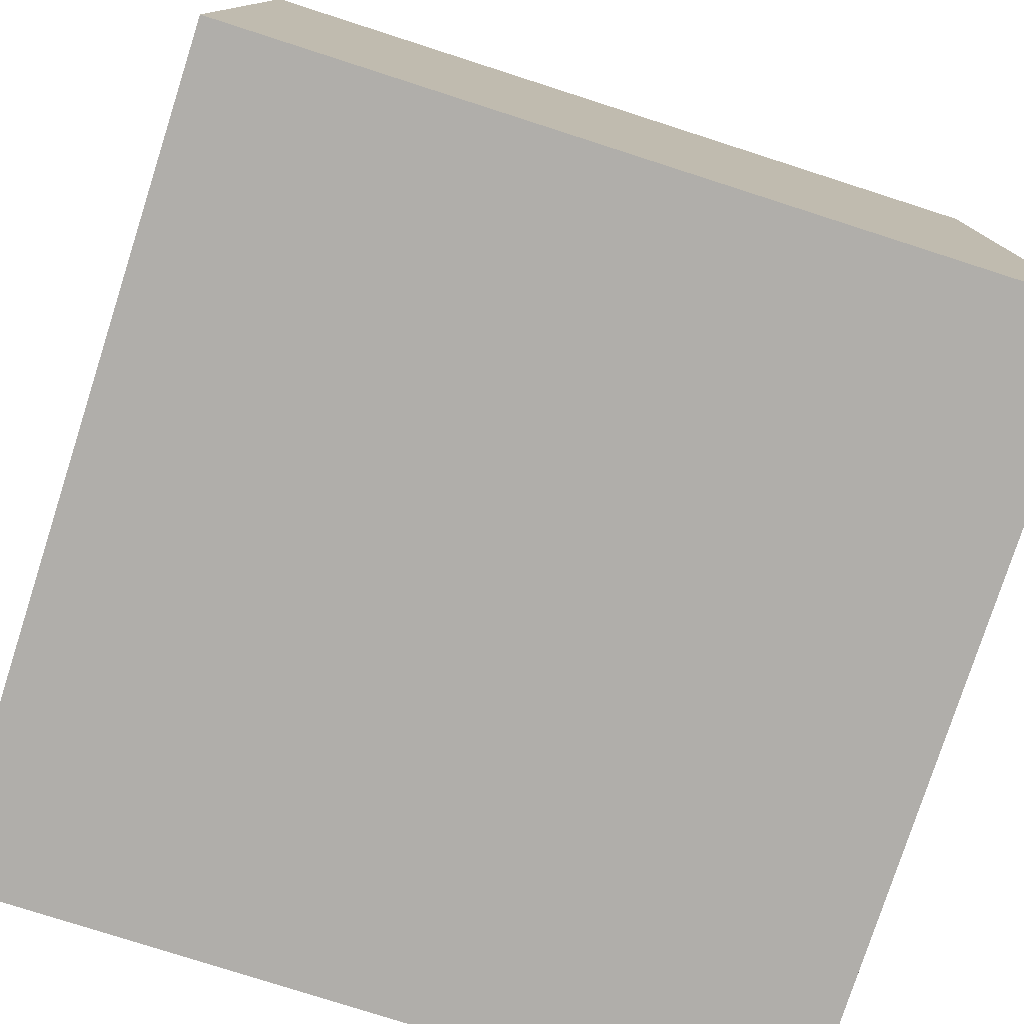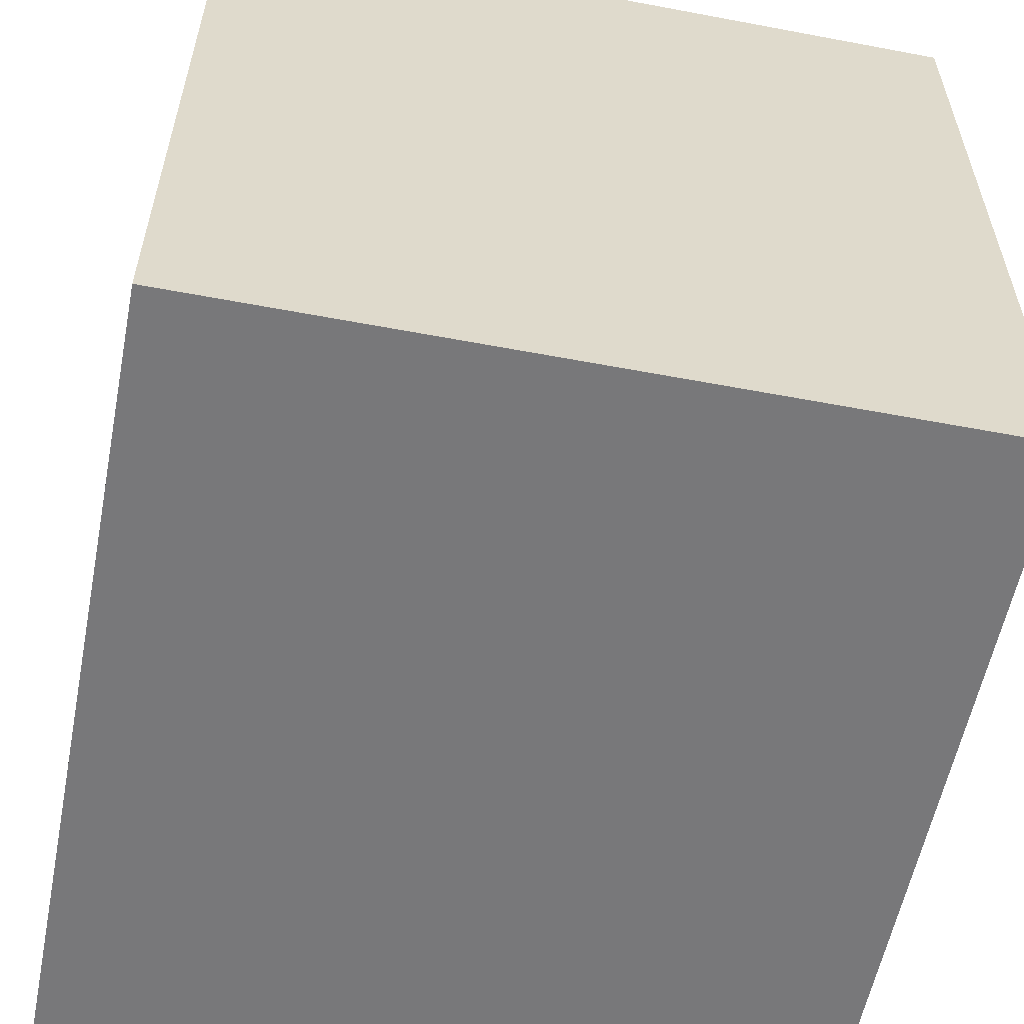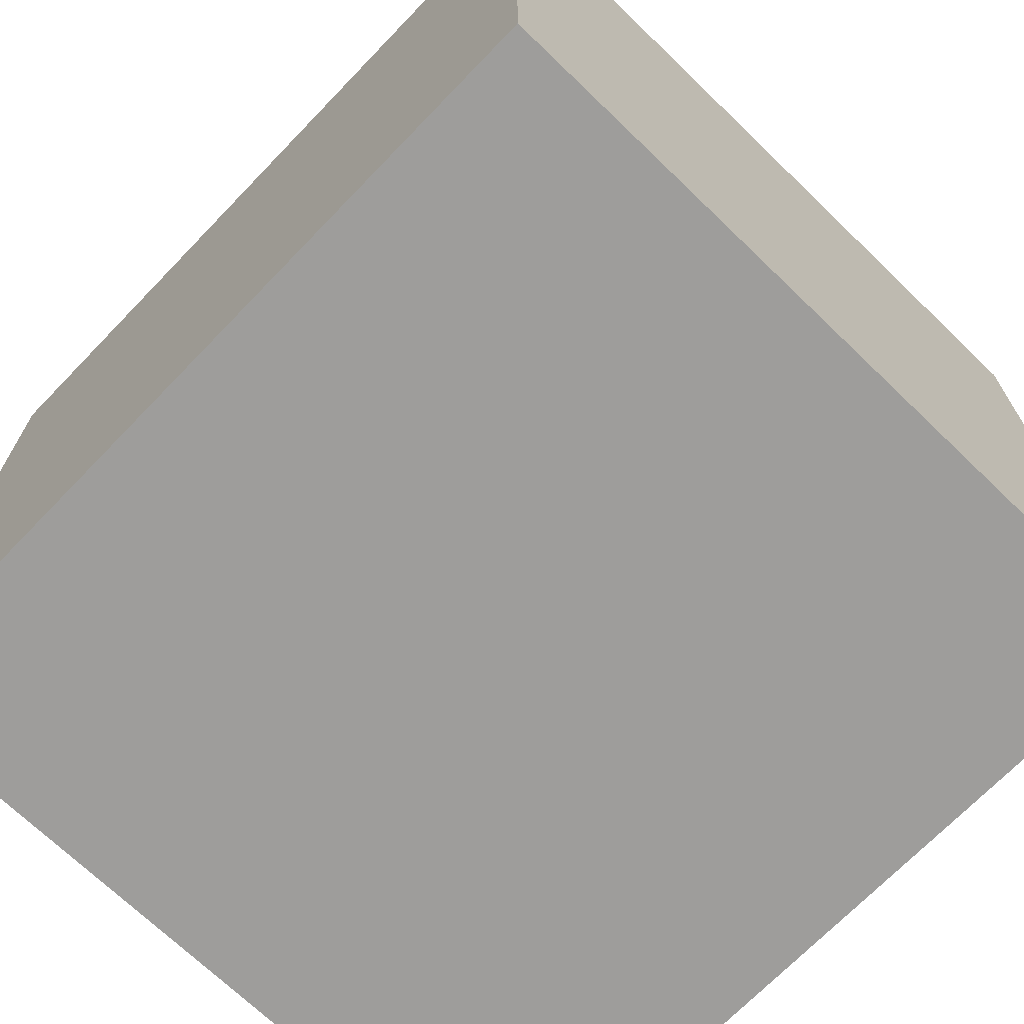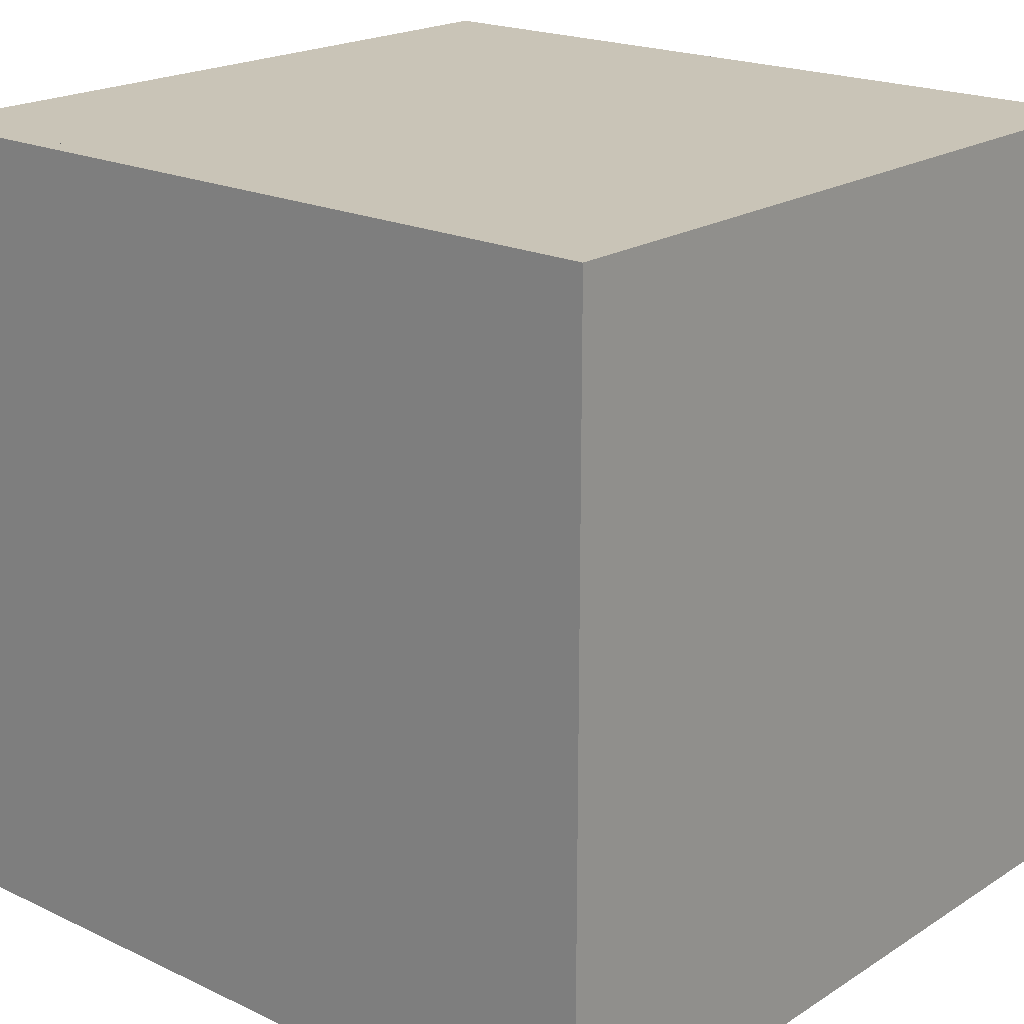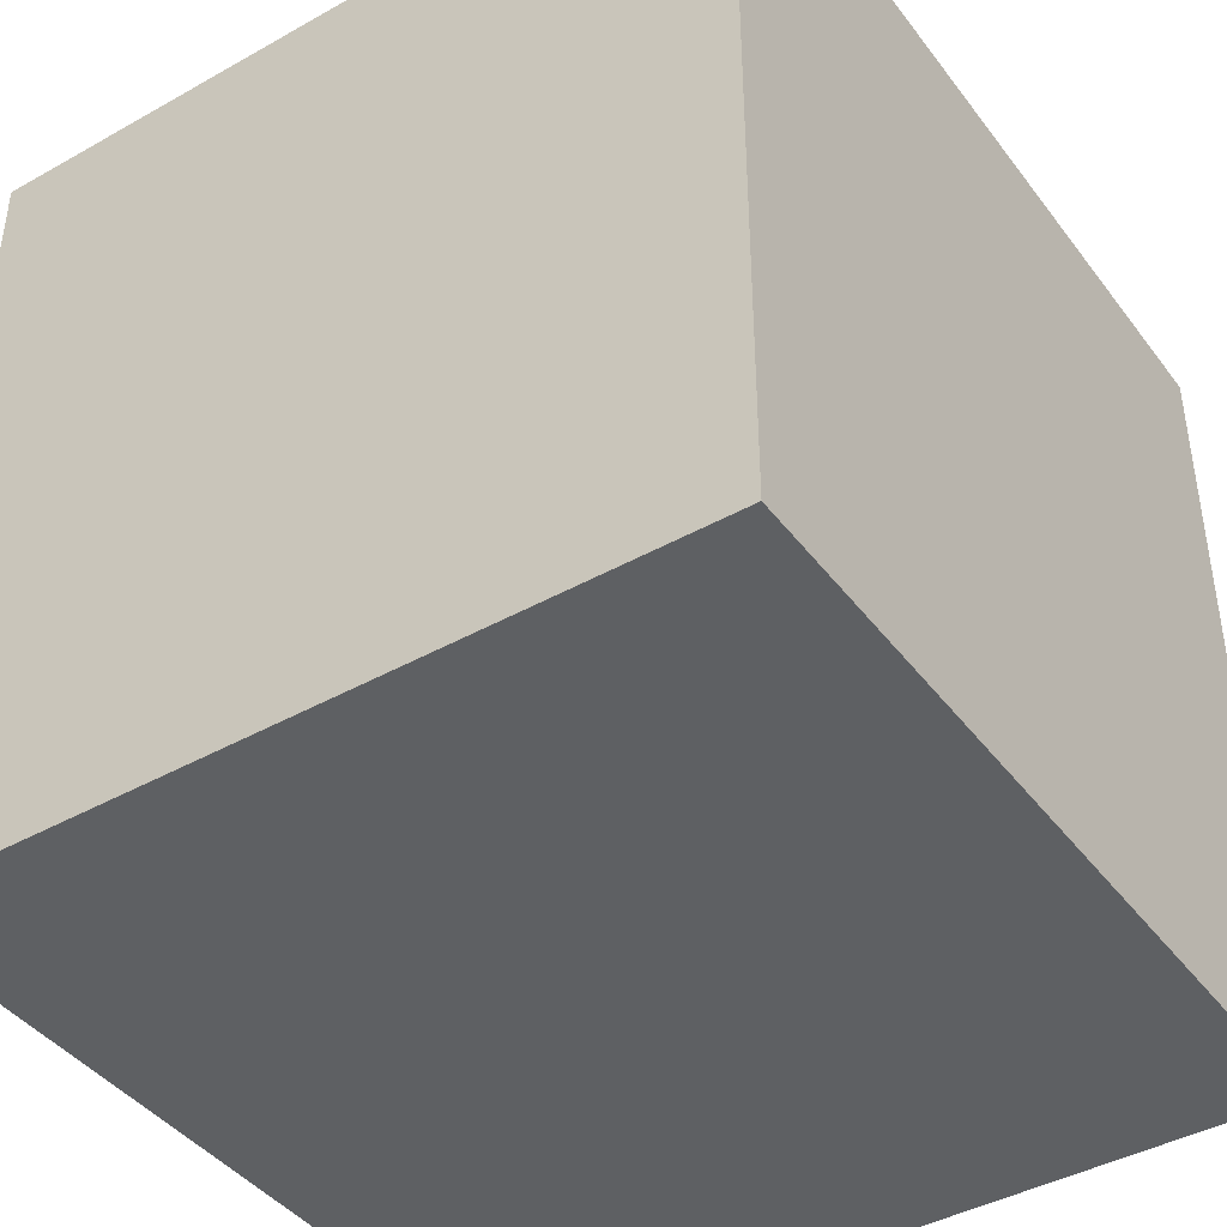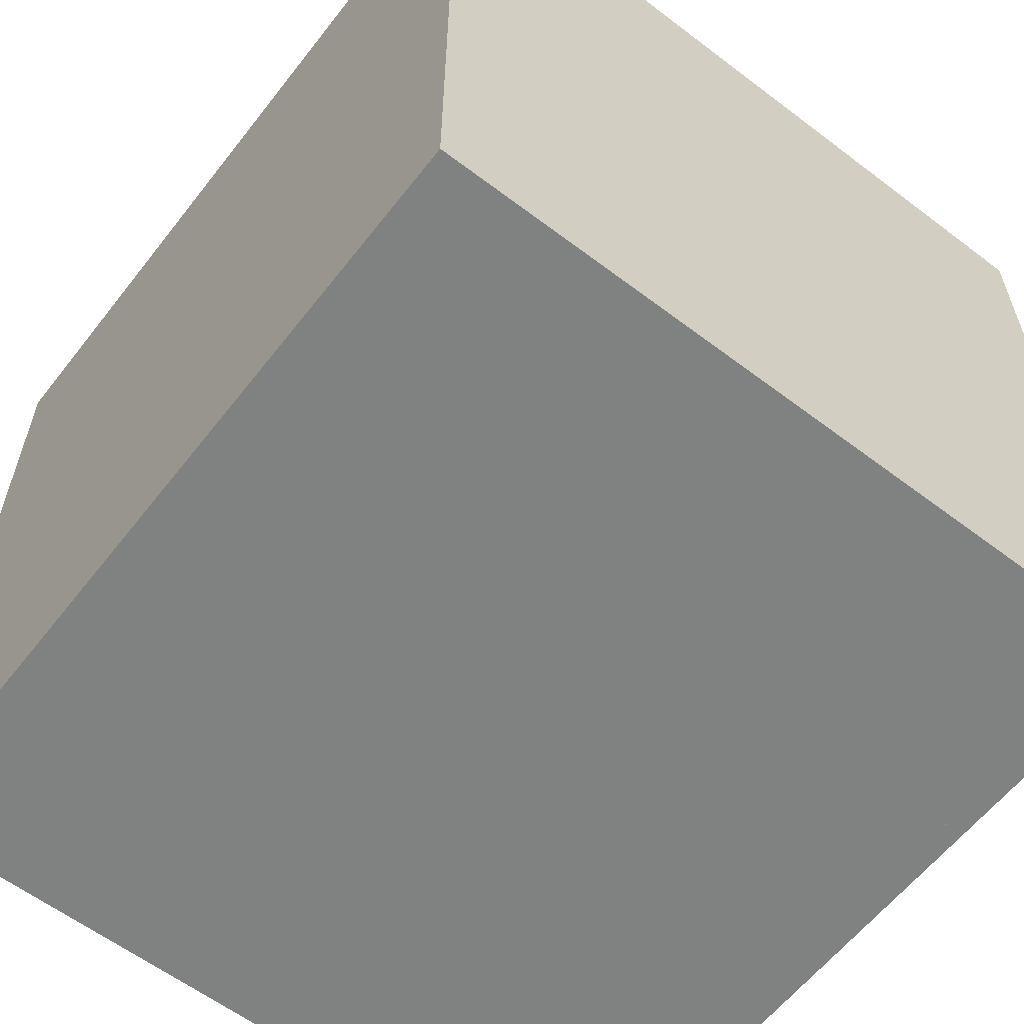
<metadata>
{"format":"obj","ext":"obj","renderer":"f3d","projection":"perspective","resolution":1024,"background":"white","views":[{"elev":-77.9,"azim":-17.8,"up":"+Z"},{"elev":-57.5,"azim":78.9,"up":"+Y"},{"elev":-70.4,"azim":46.0,"up":"+Y"},{"elev":20.0,"azim":40.9,"up":"+Y"},{"elev":-42.3,"azim":123.9,"up":"+Y"},{"elev":-60.3,"azim":-127.8,"up":"+Y"}]}
</metadata>
<code>
o Dishwasher01
v 0.75 1.5 -1.406
v 0.75 0 -1.406
v 0.75 1.5 -0.01875
v 0.75 0 -0.01875
v -0.75 1.5 -1.406
v -0.75 0 -1.406
v -0.75 1.5 -0.01875
v -0.75 0 -0.01875
v 0.7125 1.462 -1.369
v 0.7125 0.0375 -1.369
v -0.7125 1.462 -1.369
v -0.7125 0.0375 -1.369
v -0.7125 1.462 -0.01875
v -0.7125 0.0375 -0.01875
v 0.7125 1.462 -0.01875
v 0.75 1.5 0.01875
v 0.75 0 0.01875
v 0.7125 0.0375 -0.01875
v -0.7125 0.0375 -0.1219
v -0.7125 0.1508 -0.1219
v -0.7125 0.1508 -1.369
v -0.6881 0.0375 -0.1219
v -0.6881 0.1508 -0.1219
v -0.6881 0.0375 -1.369
v -0.6881 0.1508 -1.369
v 0.6916 0.1508 -1.369
v 0.6916 0.0375 -1.369
v 0.6916 0.1508 -0.1219
v 0.6916 0.0375 -0.1219
v 0.716 0.1508 -1.369
v 0.716 0.1508 -0.1219
v 0.716 0.0375 -0.1219
v -0.7125 0.9179 -0.106
v -0.7125 0.9851 -0.106
v -0.7125 0.9179 -0.8455
v -0.7125 0.9851 -0.8455
v -0.6649 0.9179 -0.106
v -0.6649 0.9851 -0.106
v -0.6649 0.9179 -0.8455
v -0.6649 0.9851 -0.8455
v 0.637 0.0375 -0.9184
v 0.637 0.06546 -0.9184
v 0.637 0.0375 -0.9774
v -0 0.06546 -0.7338
v 0 0.06546 -0.621
v 0.3185 0.06546 -0.8039
v 0.3185 0.0375 -0.6911
v 0.3185 0.06546 -0.6911
v -0.637 0.0375 -0.4364
v -0.637 0.0375 -0.3774
v -0.637 0.06546 -0.3774
v -0.637 0.06546 -0.4364
v 0 0.0375 -0.621
v 0.3185 0.0375 -0.8039
v -0.3185 0.06546 -0.5509
v -0.3185 0.0375 -0.6637
v -0.3185 0.06546 -0.6637
v 0.637 0.06546 -0.9774
v 0 0.0375 -0.7338
v -0.3185 0.0375 -0.5509
v 0.6208 1.462 -0.3974
v 0.6208 1.435 -0.3974
v 0.6625 1.462 -0.4391
v 0.0399 1.435 -0.7173
v -0.0399 1.435 -0.6375
v 0.3147 1.435 -0.5417
v 0.2349 1.462 -0.4619
v 0.2349 1.435 -0.4619
v -0.6208 1.462 -0.9573
v -0.6625 1.462 -0.9156
v -0.6625 1.435 -0.9156
v -0.6208 1.435 -0.9573
v -0.0399 1.462 -0.6375
v 0.3147 1.462 -0.5417
v -0.3147 1.435 -0.8131
v -0.2349 1.462 -0.8929
v -0.2349 1.435 -0.8929
v 0.6625 1.435 -0.4391
v 0.0399 1.462 -0.7173
v -0.3147 1.462 -0.8131
v 0.7125 0.9179 -0.106
v 0.7125 0.9851 -0.106
v 0.7125 0.9179 -0.8455
v 0.7125 0.9851 -0.8455
v 0.6649 0.9179 -0.106
v 0.6649 0.9851 -0.106
v 0.6649 0.9179 -0.8455
v 0.6649 0.9851 -0.8455
f 7 6 8
f 5 2 6
f 11 15 9
f 13 12 14
f 10 14 12
f 9 18 10
f 11 10 12
f 1 4 2
f 2 8 6
f 5 3 1
f 7 15 3
f 8 13 7
f 4 14 8
f 3 18 4
f 25 22 24
f 23 19 22
f 21 23 25
f 30 28 26
f 28 32 29
f 26 29 27
f 36 39 35
f 40 37 39
f 38 33 37
f 39 33 35
f 36 38 40
f 46 43 54
f 58 41 43
f 67 65 73
f 44 48 46
f 47 45 53
f 42 47 41
f 46 42 58
f 64 68 66
f 59 46 54
f 51 49 50
f 55 50 60
f 78 61 63
f 45 57 55
f 56 44 59
f 52 56 49
f 55 52 51
f 74 78 63
f 53 55 60
f 62 67 61
f 66 62 78
f 79 66 74
f 71 69 70
f 75 70 80
f 65 77 75
f 76 64 79
f 69 77 76
f 75 72 71
f 73 75 80
f 84 87 83
f 88 85 87
f 86 81 85
f 87 81 83
f 84 86 88
f 7 5 6
f 5 1 2
f 11 13 15
f 13 11 12
f 10 18 14
f 9 15 18
f 11 9 10
f 1 3 4
f 2 4 8
f 5 7 3
f 7 13 15
f 8 14 13
f 4 18 14
f 3 15 18
f 25 23 22
f 23 20 19
f 21 20 23
f 30 31 28
f 28 31 32
f 26 28 29
f 36 40 39
f 40 38 37
f 38 34 33
f 39 37 33
f 36 34 38
f 46 58 43
f 58 42 41
f 67 68 65
f 44 45 48
f 47 48 45
f 42 48 47
f 46 48 42
f 64 65 68
f 59 44 46
f 51 52 49
f 55 51 50
f 78 62 61
f 45 44 57
f 56 57 44
f 52 57 56
f 55 57 52
f 74 66 78
f 53 45 55
f 62 68 67
f 66 68 62
f 79 64 66
f 71 72 69
f 75 71 70
f 65 64 77
f 76 77 64
f 69 72 77
f 75 77 72
f 73 65 75
f 84 88 87
f 88 86 85
f 86 82 81
f 87 85 81
f 84 82 86
l 17 18
l 17 4
o Dishwasher01.Door
v -0.75 1.5 0.01875
v 0.75 1.5 0.01875
v -0.75 0 0.01875
v 0.75 0 0.01875
v 0.6769 1.427 -0.1125
v 0.75 1.5 -0.01875
v -0.75 1.5 -0.01875
v -0.75 -0 -0.01875
v 0.75 -0 -0.01875
v -0.6769 0.07312 -0.1125
v 0.6769 0.07312 -0.1125
v -0.6769 1.427 -0.1125
v -0.6769 0.8685 -0.1125
v 0.6769 0.8685 -0.1125
v -0.6769 1.057 -0.1125
v 0.6769 1.057 -0.1125
v 0.000846 0.8685 -0.1125
v 0.000846 1.057 -0.1125
v -0.5413 0.8685 -0.1125
v -0.5413 1.057 -0.1125
v -0.02458 1.031 -0.1425
v -0.02458 0.8939 -0.1425
v -0.5159 0.8939 -0.1425
v -0.5159 1.031 -0.1425
v -0.01271 1.052 -0.1425
v -0.01271 0.8732 -0.1425
v -0.5278 0.8732 -0.1425
v -0.5278 1.052 -0.1425
v -0.2702 0.8939 -0.1425
v -0.2702 1.031 -0.1425
v -0.3931 0.8939 -0.1425
v -0.3931 1.031 -0.1425
v -0.2702 1.031 -0.1197
v -0.2702 0.8939 -0.1197
v -0.3931 0.8939 -0.1197
v -0.3931 1.031 -0.1197
f 90 91 92
f 94 100 95
f 95 98 96
f 96 99 97
f 99 94 97
f 97 90 92
f 91 97 92
f 89 96 91
f 90 95 89
f 93 103 104
f 102 98 99
f 108 101 107
f 104 105 102
f 108 113 106
f 105 113 114
f 107 116 108
f 105 115 107
f 110 113 109
f 110 115 114
f 109 116 112
f 111 116 115
f 120 111 119
f 109 117 110
f 117 123 119
f 121 123 122
f 120 121 118
f 118 122 117
f 119 124 120
f 90 89 91
f 94 93 100
f 95 100 98
f 96 98 99
f 99 93 94
f 97 94 90
f 91 96 97
f 89 95 96
f 90 94 95
f 93 100 103
f 102 101 98
f 108 103 101
f 104 106 105
f 108 116 113
f 105 106 113
f 107 115 116
f 105 114 115
f 110 114 113
f 110 111 115
f 109 113 116
f 111 112 116
f 120 112 111
f 109 118 117
f 117 122 123
f 121 124 123
f 120 124 121
f 118 121 122
f 119 123 124
o Dishwasher01.Basket01
v -0.7125 0.1133 -0.2156
v -0.7125 0.1508 -0.2062
v -0.7125 0.1133 -1.35
v -0.7125 0.1508 -1.35
v 0.7125 0.1133 -0.2156
v 0.7125 0.1508 -0.2062
v 0.7125 0.1133 -1.35
v 0.7125 0.1508 -1.35
v -0.7125 0.3008 -0.1556
v -0.675 0.3008 -0.1556
v -0.7125 0.3008 -1.35
v -0.675 0.3008 -1.35
v 0.7125 0.3008 -1.35
v 0.675 0.3008 -1.35
v 0.7125 0.3008 -0.1556
v 0.675 0.3008 -0.1556
v -0.7125 0.1508 -1.35
v -0.675 0.1508 -1.35
v -0.7125 0.1508 -0.2062
v -0.675 0.1508 -0.2062
v 0.675 0.1508 -1.35
v 0.7125 0.1508 -1.35
v 0.675 0.1508 -0.2062
v 0.7125 0.1508 -0.2062
v -0.675 0.3008 -1.35
v -0.675 0.3008 -1.312
v 0.675 0.3008 -1.35
v 0.675 0.3008 -1.312
v -0.675 0.1508 -1.312
v -0.675 0.1508 -1.35
v 0.675 0.1508 -1.312
v 0.675 0.1508 -1.35
v -0.675 0.3008 -0.1931
v -0.675 0.3008 -0.1556
v 0.675 0.3008 -0.1931
v 0.675 0.3008 -0.1556
v -0.675 0.1508 -0.2062
v -0.675 0.1508 -0.2437
v 0.675 0.1508 -0.2062
v 0.675 0.1508 -0.2437
f 125 128 127
f 128 131 127
f 132 129 131
f 130 125 129
f 131 125 127
f 128 130 132
f 134 135 133
f 137 145 138
f 138 147 140
f 144 133 143
f 137 148 146
f 136 144 142
f 148 140 147
f 135 143 133
f 139 138 140
f 136 141 135
f 157 164 162
f 153 152 150
f 149 156 154
f 161 160 158
f 151 150 152
f 159 158 160
f 125 126 128
f 128 132 131
f 132 130 129
f 130 126 125
f 131 129 125
f 128 126 130
f 134 136 135
f 137 146 145
f 138 145 147
f 144 134 133
f 137 139 148
f 136 134 144
f 148 139 140
f 135 141 143
f 139 137 138
f 136 142 141
f 157 159 164
f 153 155 152
f 149 151 156
f 161 163 160
f 151 149 150
f 159 157 158
o Dishwasher01.Basket02
v -0.7125 0.9851 -0.2156
v -0.7125 1.023 -0.2062
v -0.7125 0.9851 -1.35
v -0.7125 1.023 -1.35
v 0.7125 0.9851 -0.2156
v 0.7125 1.023 -0.2062
v 0.7125 0.9851 -1.35
v 0.7125 1.023 -1.35
v -0.7125 1.173 -0.1556
v -0.675 1.173 -0.1556
v -0.7125 1.173 -1.35
v -0.675 1.173 -1.35
v 0.7125 1.173 -1.35
v 0.675 1.173 -1.35
v 0.7125 1.173 -0.1556
v 0.675 1.173 -0.1556
v -0.7125 1.023 -1.35
v -0.675 1.023 -1.35
v -0.7125 1.023 -0.2062
v -0.675 1.023 -0.2062
v 0.675 1.023 -1.35
v 0.7125 1.023 -1.35
v 0.675 1.023 -0.2062
v 0.7125 1.023 -0.2062
v -0.675 1.173 -1.35
v -0.675 1.173 -1.312
v 0.675 1.173 -1.35
v 0.675 1.173 -1.312
v -0.675 1.023 -1.312
v -0.675 1.023 -1.35
v 0.675 1.023 -1.312
v 0.675 1.023 -1.35
v -0.675 1.173 -0.1931
v -0.675 1.173 -0.1556
v 0.675 1.173 -0.1931
v 0.675 1.173 -0.1556
v -0.675 1.023 -0.2062
v -0.675 1.023 -0.2437
v 0.675 1.023 -0.2062
v 0.675 1.023 -0.2437
f 165 168 167
f 168 171 167
f 172 169 171
f 170 165 169
f 171 165 167
f 168 170 172
f 174 175 173
f 177 185 178
f 178 187 180
f 184 173 183
f 177 188 186
f 176 184 182
f 188 180 187
f 175 183 173
f 179 178 180
f 176 181 175
f 197 204 202
f 193 192 190
f 189 196 194
f 201 200 198
f 191 190 192
f 199 198 200
f 165 166 168
f 168 172 171
f 172 170 169
f 170 166 165
f 171 169 165
f 168 166 170
f 174 176 175
f 177 186 185
f 178 185 187
f 184 174 173
f 177 179 188
f 176 174 184
f 188 179 180
f 175 181 183
f 179 177 178
f 176 182 181
f 197 199 204
f 193 195 192
f 189 191 196
f 201 203 200
f 191 189 190
f 199 197 198

</code>
